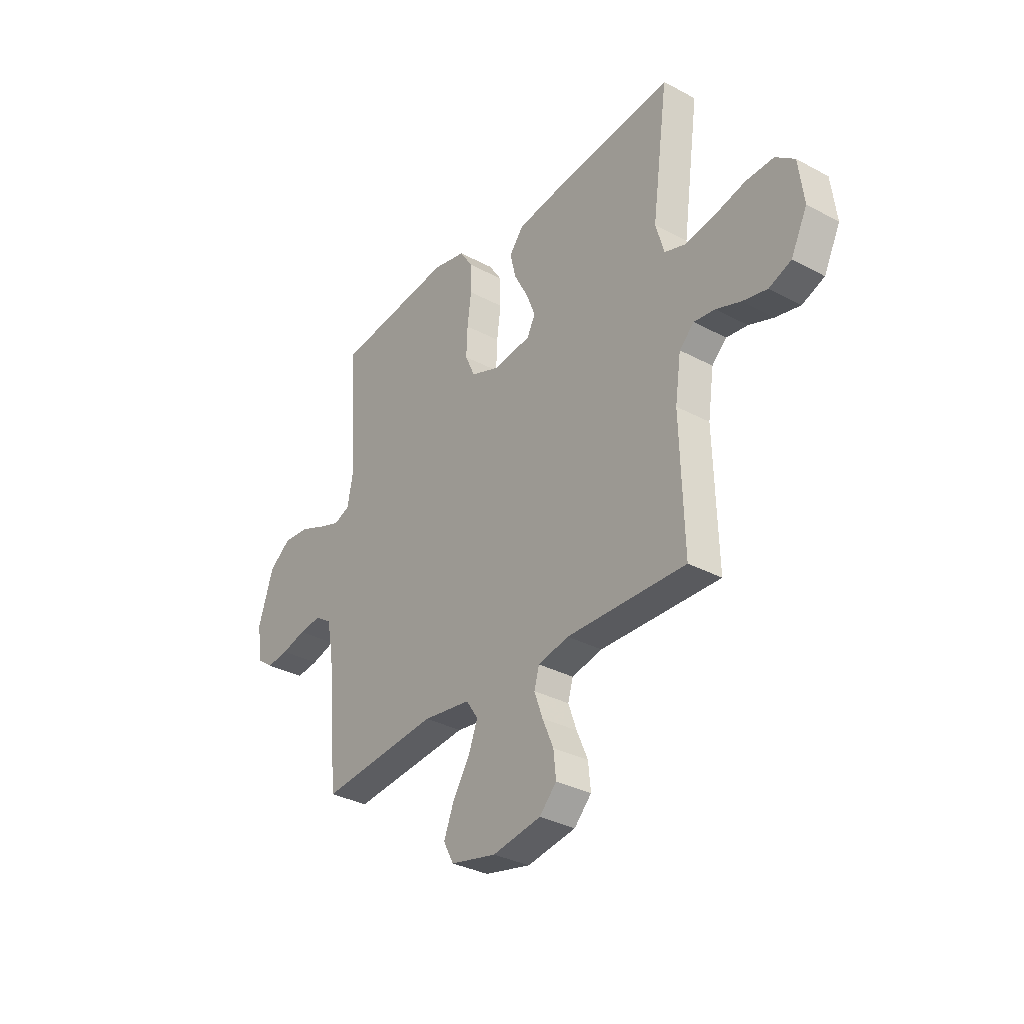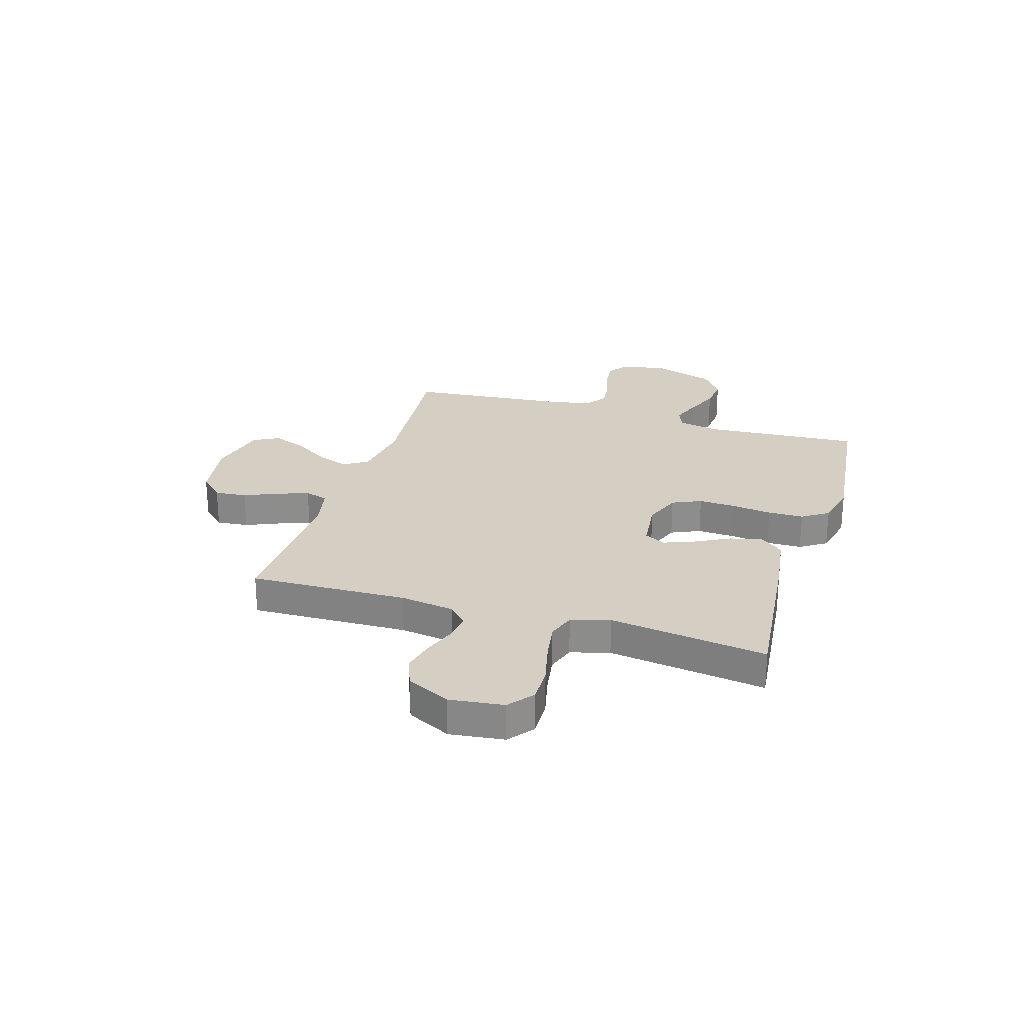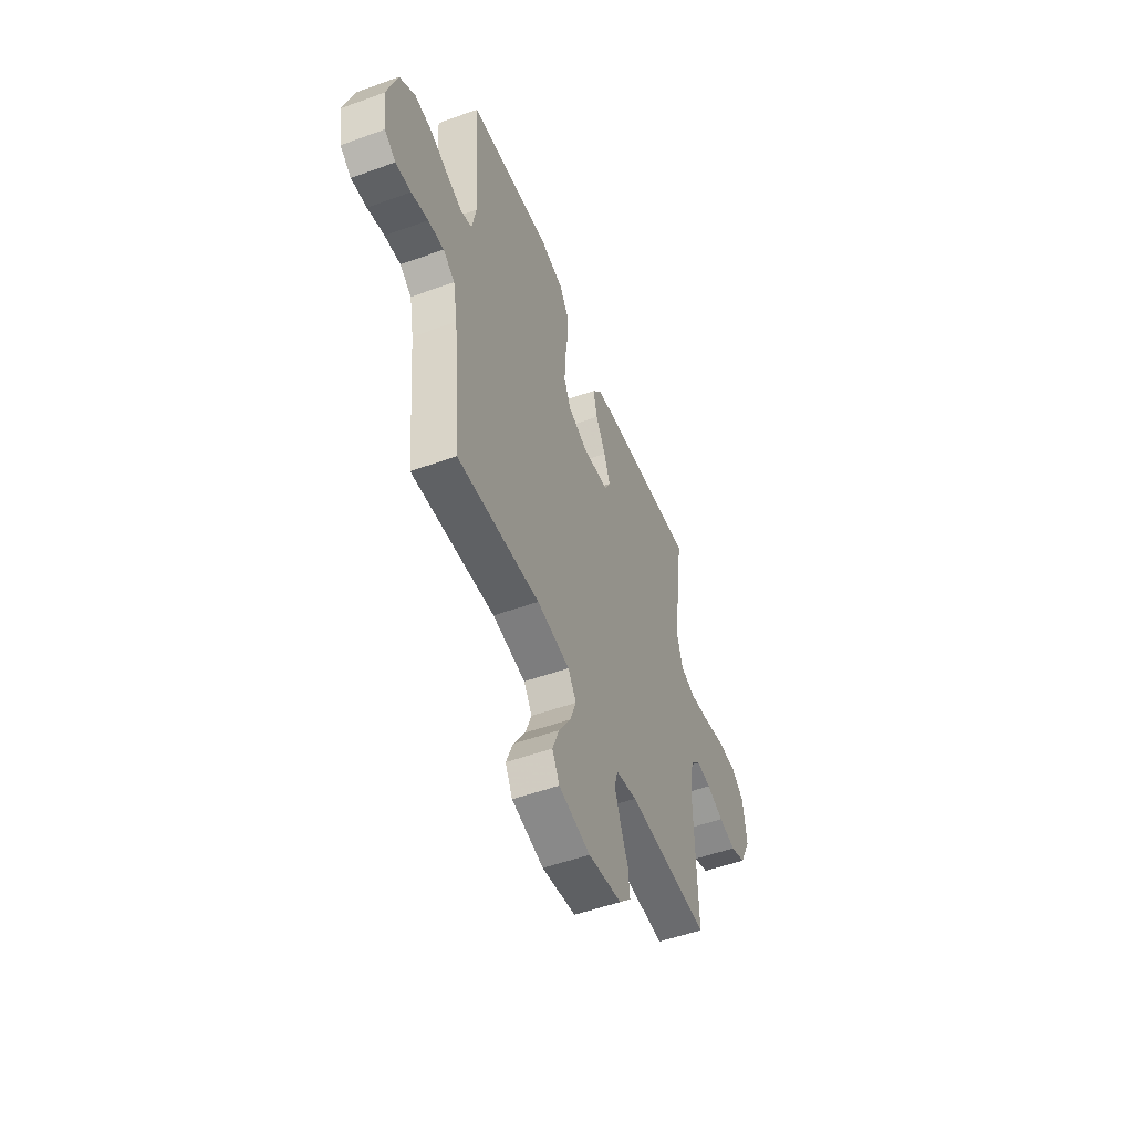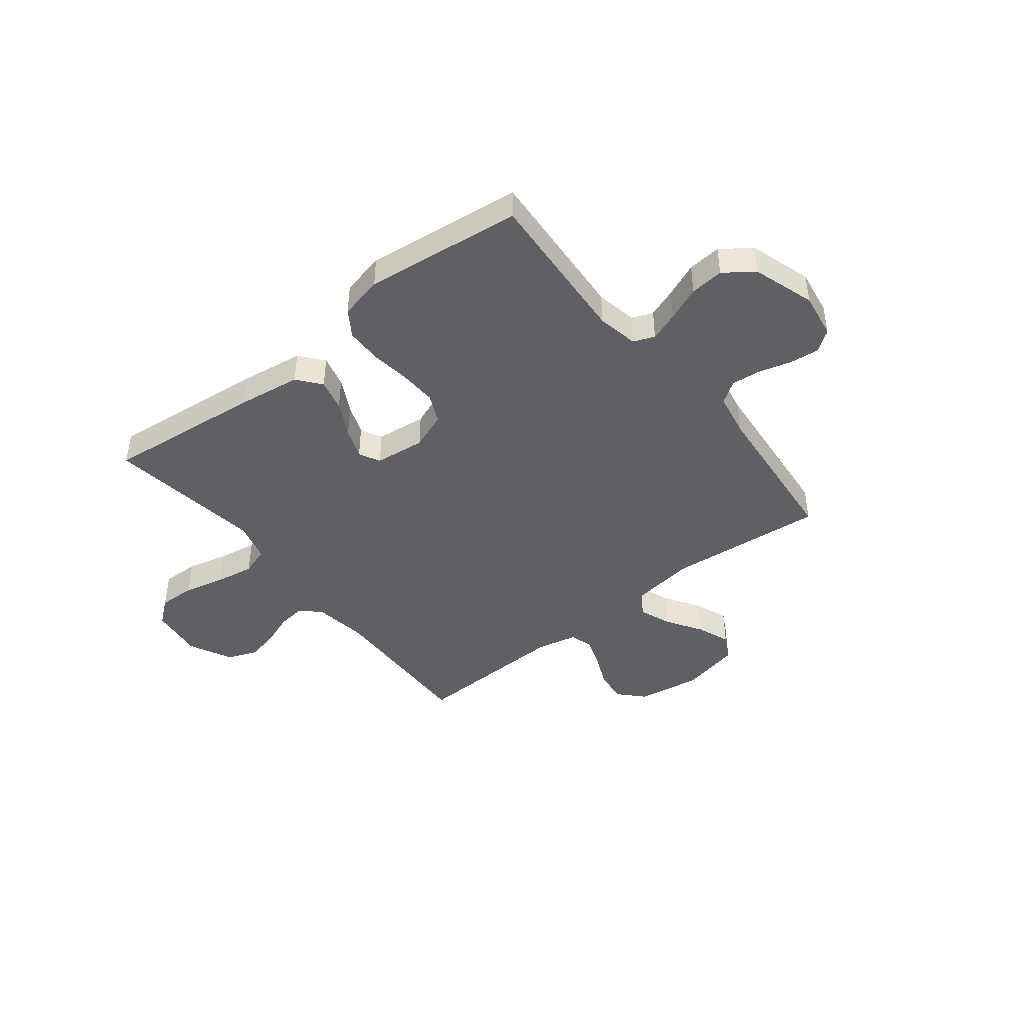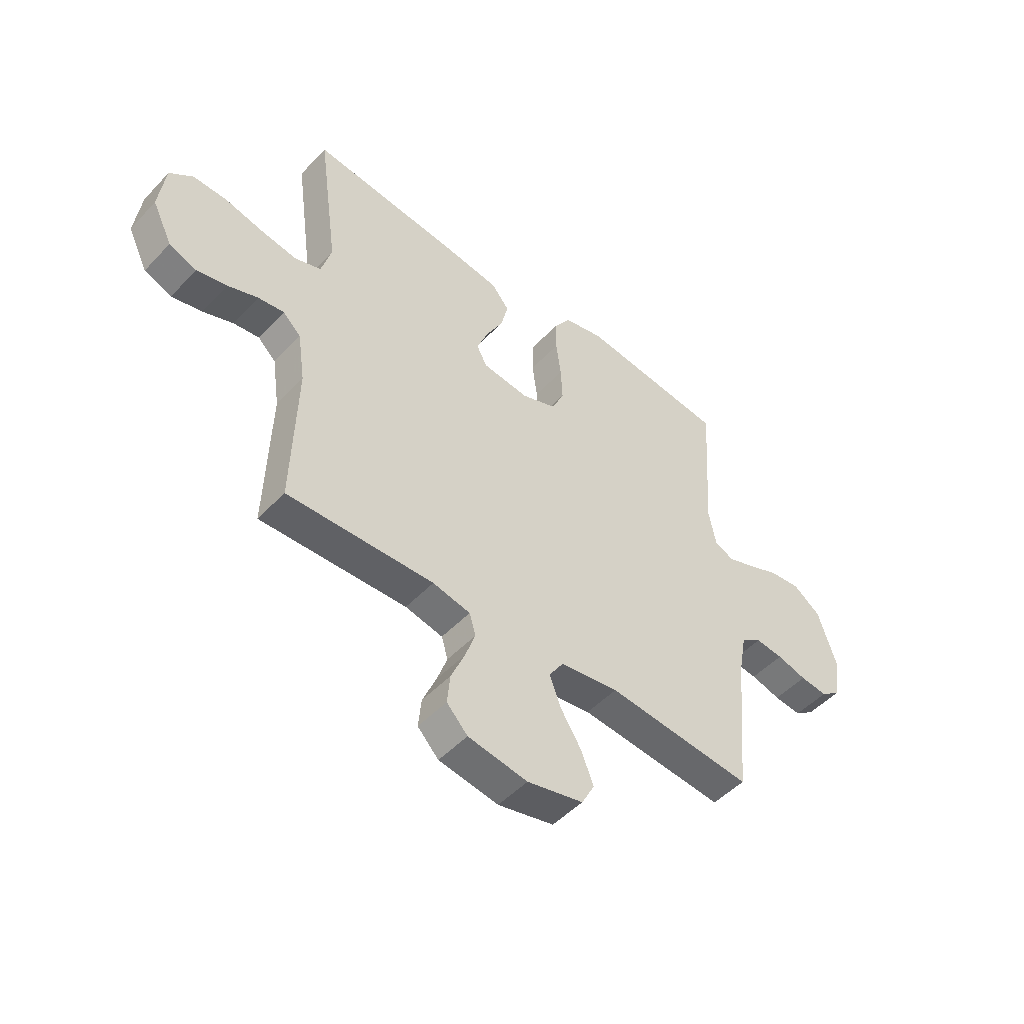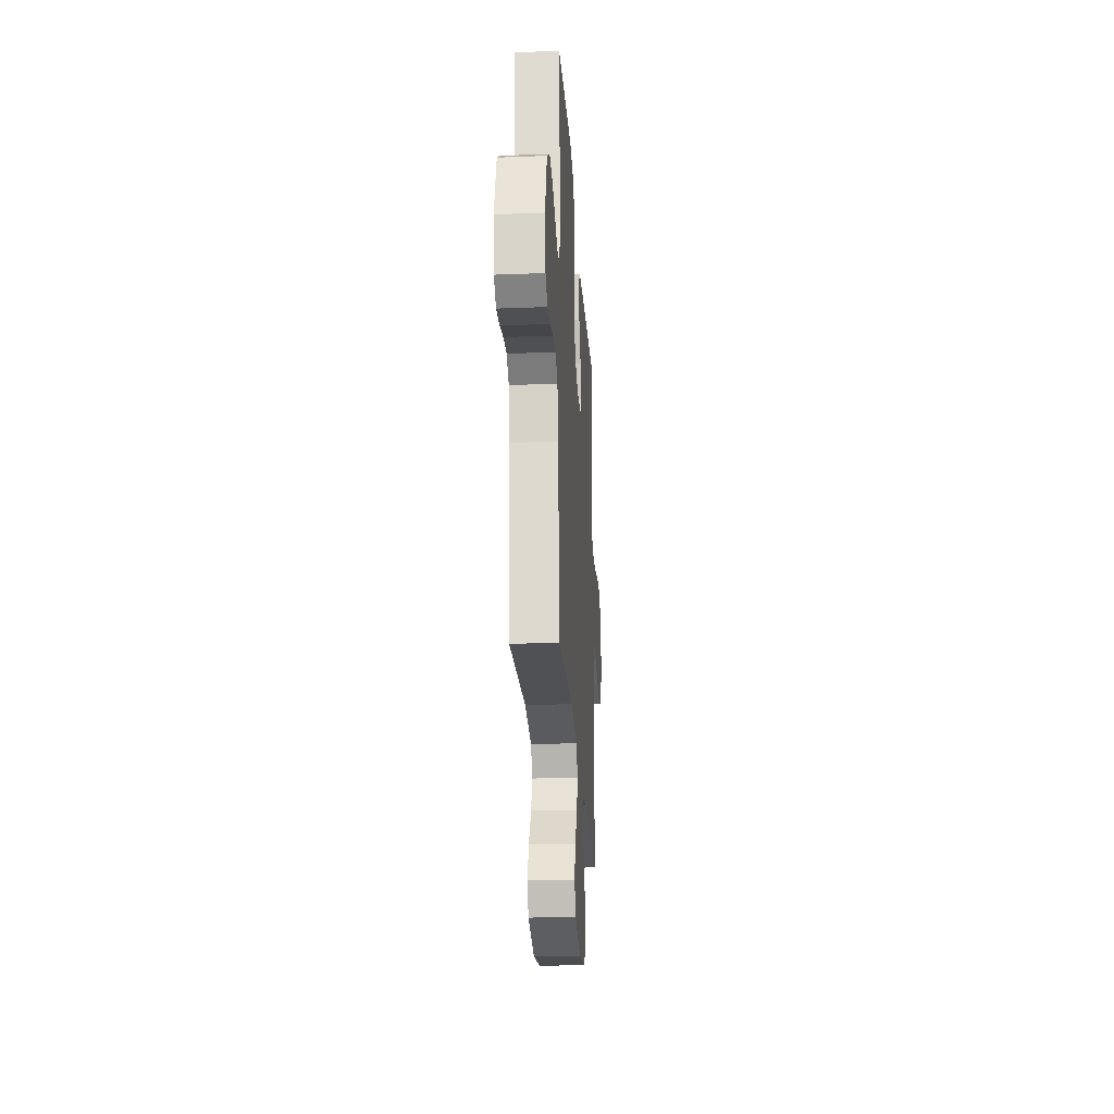
<metadata>
{"format":"obj","ext":"obj","renderer":"f3d","projection":"perspective","resolution":1024,"background":"white","views":[{"elev":-32.9,"azim":-126.6,"up":"+Z"},{"elev":25.7,"azim":-72.9,"up":"+Y"},{"elev":-51.9,"azim":111.4,"up":"+Z"},{"elev":-43.7,"azim":38.3,"up":"+Y"},{"elev":-49.3,"azim":-41.1,"up":"+Z"},{"elev":-25.1,"azim":93.6,"up":"+Z"}]}
</metadata>
<code>
v -0.5 0.07 -0.5
v -0.491 0.07 -0.2
v -0.506 0.07 -0.096
v -0.543 0.07 -0.061
v -0.596 0.07 -0.068
v -0.658 0.07 -0.091
v -0.72 0.07 -0.105
v -0.776 0.07 -0.083
v -0.817 0.07 0
v -0.804 0.07 0.103
v -0.756 0.07 0.141
v -0.686 0.07 0.139
v -0.607 0.07 0.12
v -0.534 0.07 0.108
v -0.48 0.07 0.126
v -0.459 0.07 0.2
v -0.5 0.07 0.5
v -0.2 0.07 0.468
v -0.08 0.07 0.451
v -0.044 0.07 0.406
v -0.059 0.07 0.345
v -0.094 0.07 0.279
v -0.117 0.07 0.22
v -0.096 0.07 0.18
v 0 0.07 0.169
v 0.071 0.07 0.196
v 0.096 0.07 0.251
v 0.093 0.07 0.322
v 0.083 0.07 0.398
v 0.084 0.07 0.466
v 0.117 0.07 0.516
v 0.2 0.07 0.535
v 0.5 0.07 0.5
v 0.48 0.07 0.2
v 0.495 0.07 0.122
v 0.535 0.07 0.106
v 0.591 0.07 0.126
v 0.656 0.07 0.153
v 0.72 0.07 0.159
v 0.776 0.07 0.118
v 0.814 0.07 0
v 0.8 0.07 -0.087
v 0.76 0.07 -0.116
v 0.704 0.07 -0.11
v 0.643 0.07 -0.093
v 0.586 0.07 -0.087
v 0.544 0.07 -0.115
v 0.528 0.07 -0.2
v 0.5 0.07 -0.5
v 0.2 0.07 -0.472
v 0.08 0.07 -0.489
v 0.05 0.07 -0.534
v 0.073 0.07 -0.595
v 0.116 0.07 -0.663
v 0.141 0.07 -0.727
v 0.115 0.07 -0.776
v 0 0.07 -0.802
v -0.122 0.07 -0.782
v -0.165 0.07 -0.737
v -0.159 0.07 -0.676
v -0.131 0.07 -0.611
v -0.11 0.07 -0.552
v -0.123 0.07 -0.508
v -0.2 0.07 -0.491
v -0.5 0 -0.5
v -0.491 0 -0.2
v -0.506 0 -0.096
v -0.543 0 -0.061
v -0.596 0 -0.068
v -0.658 0 -0.091
v -0.72 0 -0.105
v -0.776 0 -0.083
v -0.817 0 0
v -0.804 0 0.103
v -0.756 0 0.141
v -0.686 0 0.139
v -0.607 0 0.12
v -0.534 0 0.108
v -0.48 0 0.126
v -0.459 0 0.2
v -0.5 0 0.5
v -0.2 0 0.468
v -0.08 0 0.451
v -0.044 0 0.406
v -0.059 0 0.345
v -0.094 0 0.279
v -0.117 0 0.22
v -0.096 0 0.18
v 0 0 0.169
v 0.071 0 0.196
v 0.096 0 0.251
v 0.093 0 0.322
v 0.083 0 0.398
v 0.084 0 0.466
v 0.117 0 0.516
v 0.2 0 0.535
v 0.5 0 0.5
v 0.48 0 0.2
v 0.495 0 0.122
v 0.535 0 0.106
v 0.591 0 0.126
v 0.656 0 0.153
v 0.72 0 0.159
v 0.776 0 0.118
v 0.814 0 0
v 0.8 0 -0.087
v 0.76 0 -0.116
v 0.704 0 -0.11
v 0.643 0 -0.093
v 0.586 0 -0.087
v 0.544 0 -0.115
v 0.528 0 -0.2
v 0.5 0 -0.5
v 0.2 0 -0.472
v 0.08 0 -0.489
v 0.05 0 -0.534
v 0.073 0 -0.595
v 0.116 0 -0.663
v 0.141 0 -0.727
v 0.115 0 -0.776
v 0 0 -0.802
v -0.122 0 -0.782
v -0.165 0 -0.737
v -0.159 0 -0.676
v -0.131 0 -0.611
v -0.11 0 -0.552
v -0.123 0 -0.508
v -0.2 0 -0.491
f 58 59 60 61
f 58 61 62
f 57 58 62
f 56 57 62 63
f 53 54 55 56
f 52 53 56 63
f 48 49 50
f 47 48 50 51
f 42 43 44 45
f 42 45 46
f 41 42 46
f 40 41 46
f 37 38 39 40
f 36 37 40 46
f 35 36 46 47
f 31 32 33 34
f 31 34 35
f 28 29 30 31
f 27 28 31 35
f 26 27 35 47
f 19 20 21 22
f 19 22 23
f 16 17 18 19
f 15 16 19 23
f 14 15 23 24
f 10 11 12 13
f 10 13 14
f 9 10 14
f 5 6 7 8
f 4 5 8 9
f 64 1 2
f 64 2 3
f 51 52 63 64
f 51 64 3
f 25 26 47 51
f 25 51 3 4
f 14 24 25
f 4 9 14 25
f 125 124 123 122
f 126 125 122
f 126 122 121
f 127 126 121 120
f 120 119 118 117
f 127 120 117 116
f 114 113 112
f 115 114 112 111
f 109 108 107 106
f 110 109 106
f 110 106 105
f 110 105 104
f 104 103 102 101
f 110 104 101 100
f 111 110 100 99
f 98 97 96 95
f 99 98 95
f 95 94 93 92
f 99 95 92 91
f 111 99 91 90
f 86 85 84 83
f 87 86 83
f 83 82 81 80
f 87 83 80 79
f 88 87 79 78
f 77 76 75 74
f 78 77 74
f 78 74 73
f 72 71 70 69
f 73 72 69 68
f 66 65 128
f 67 66 128
f 128 127 116 115
f 67 128 115
f 115 111 90 89
f 68 67 115 89
f 89 88 78
f 89 78 73 68
f 1 65 66 2
f 2 66 67 3
f 3 67 68 4
f 4 68 69 5
f 5 69 70 6
f 6 70 71 7
f 7 71 72 8
f 8 72 73 9
f 9 73 74 10
f 10 74 75 11
f 11 75 76 12
f 12 76 77 13
f 13 77 78 14
f 14 78 79 15
f 15 79 80 16
f 16 80 81 17
f 17 81 82 18
f 18 82 83 19
f 19 83 84 20
f 20 84 85 21
f 21 85 86 22
f 22 86 87 23
f 23 87 88 24
f 24 88 89 25
f 25 89 90 26
f 26 90 91 27
f 27 91 92 28
f 28 92 93 29
f 29 93 94 30
f 30 94 95 31
f 31 95 96 32
f 32 96 97 33
f 33 97 98 34
f 34 98 99 35
f 35 99 100 36
f 36 100 101 37
f 37 101 102 38
f 38 102 103 39
f 39 103 104 40
f 40 104 105 41
f 41 105 106 42
f 42 106 107 43
f 43 107 108 44
f 44 108 109 45
f 45 109 110 46
f 46 110 111 47
f 47 111 112 48
f 48 112 113 49
f 49 113 114 50
f 50 114 115 51
f 51 115 116 52
f 52 116 117 53
f 53 117 118 54
f 54 118 119 55
f 55 119 120 56
f 56 120 121 57
f 57 121 122 58
f 58 122 123 59
f 59 123 124 60
f 60 124 125 61
f 61 125 126 62
f 62 126 127 63
f 63 127 128 64
f 64 128 65 1

</code>
